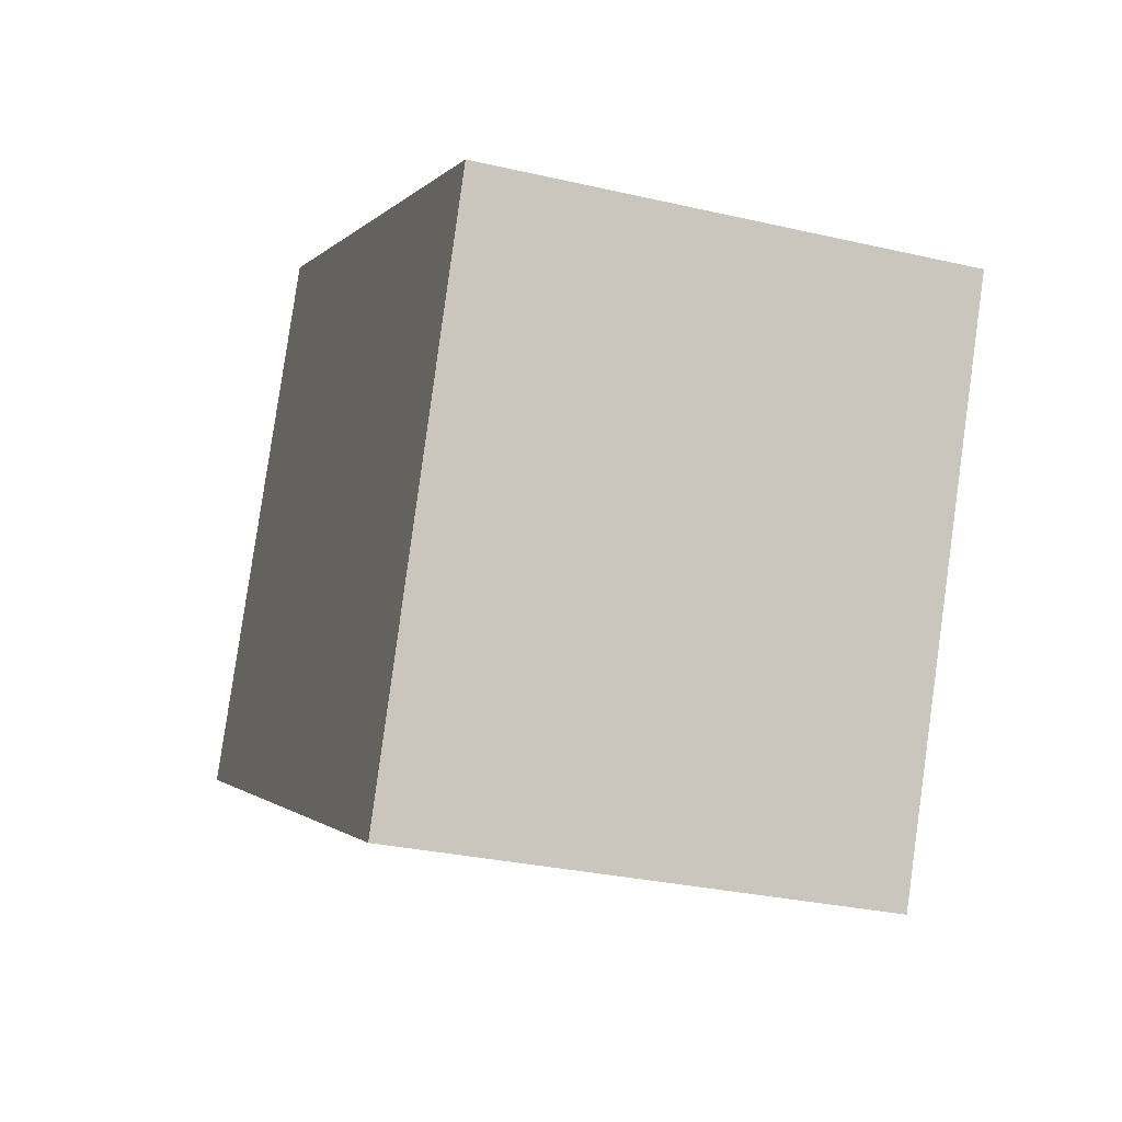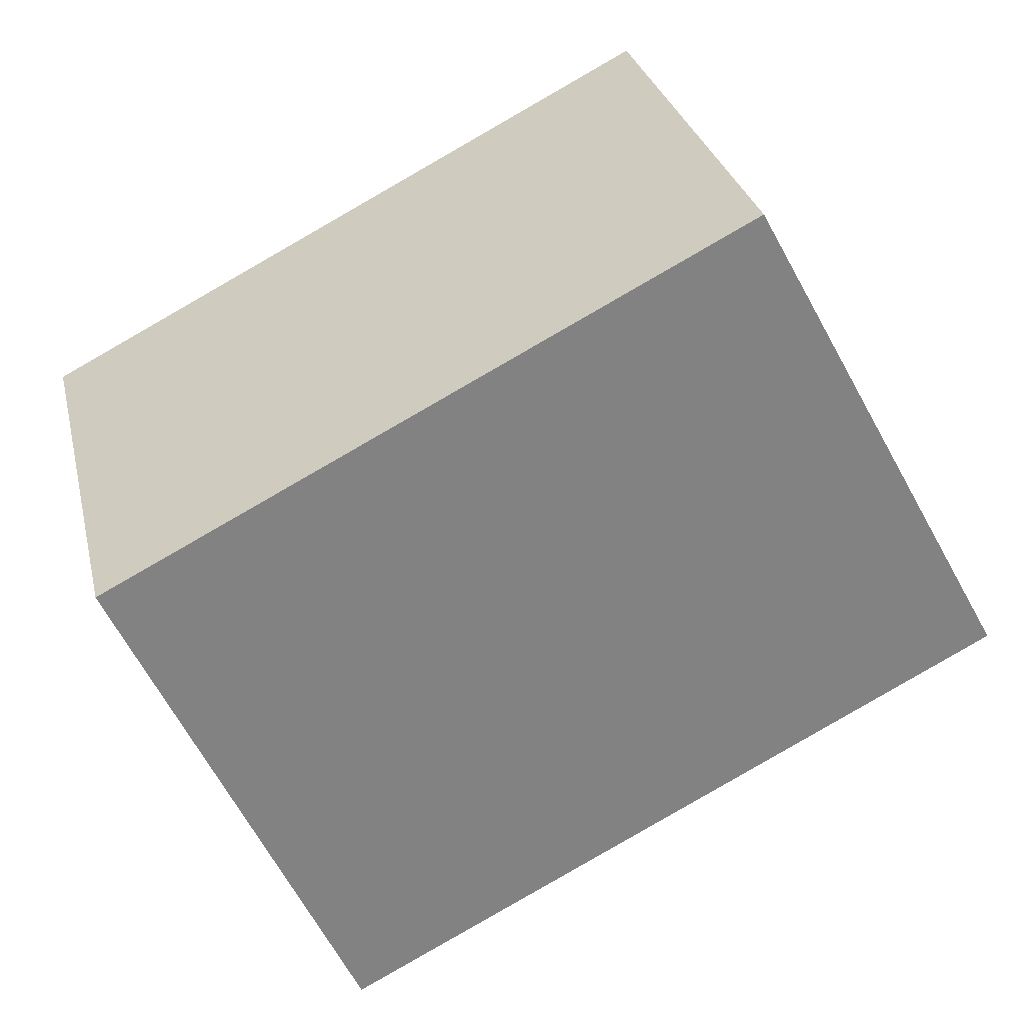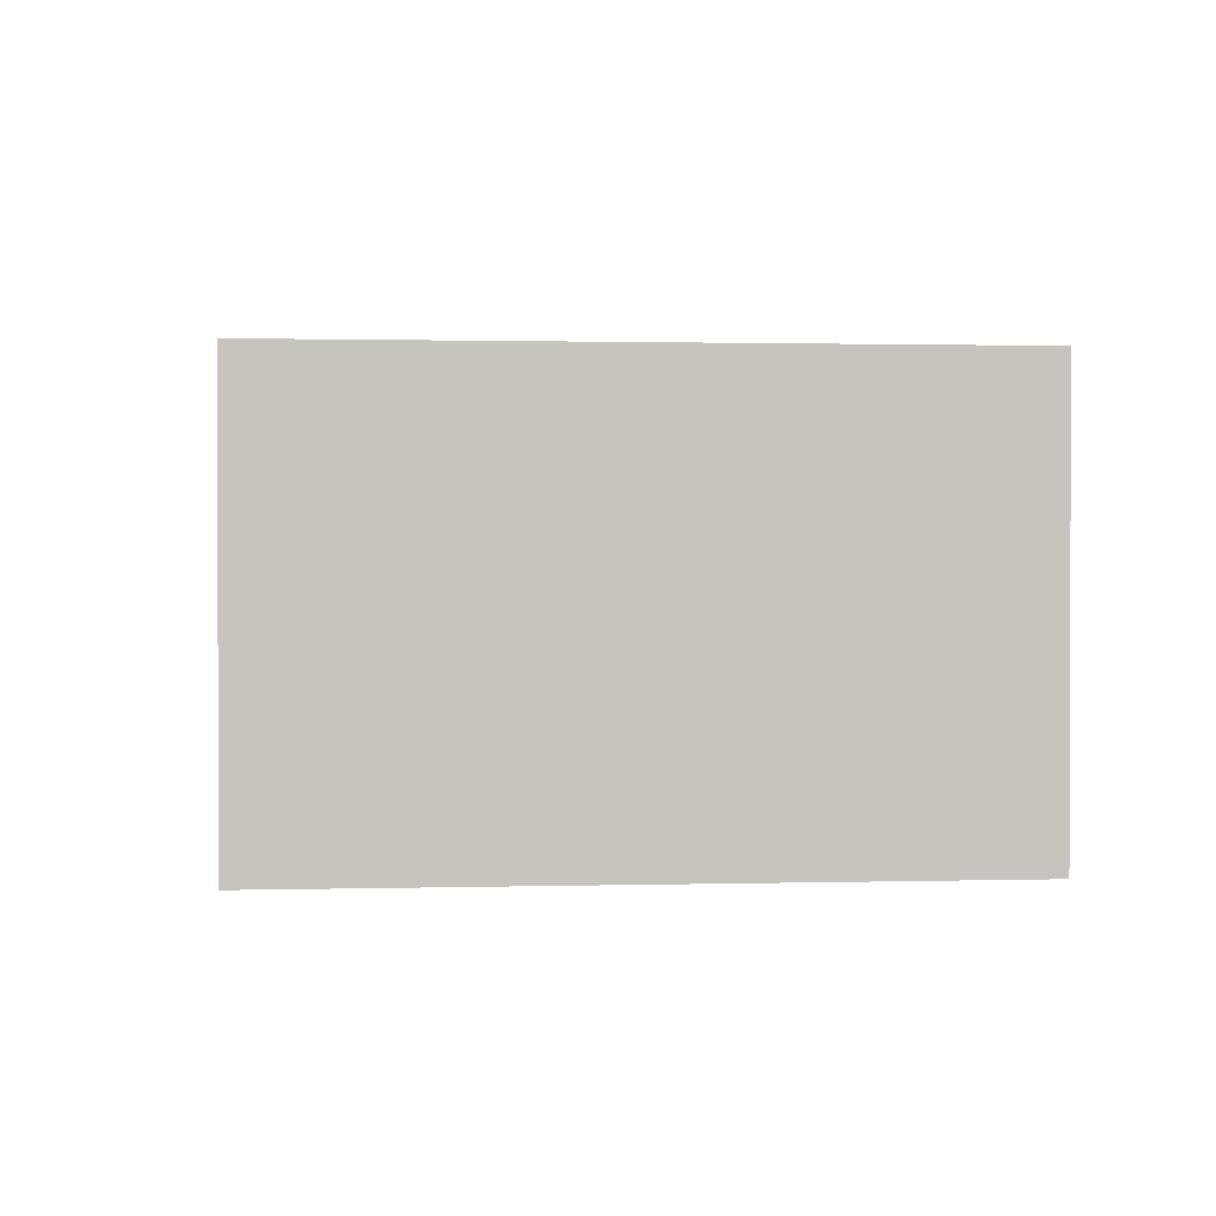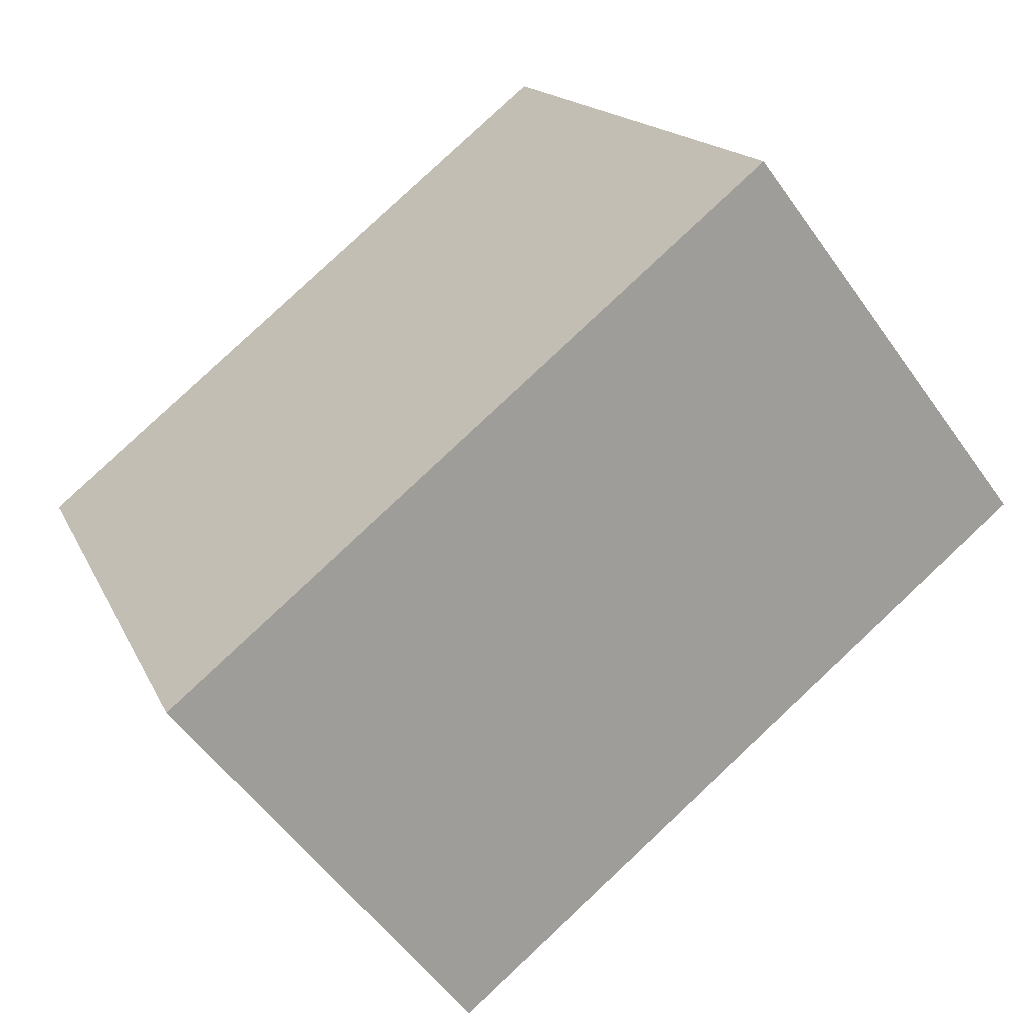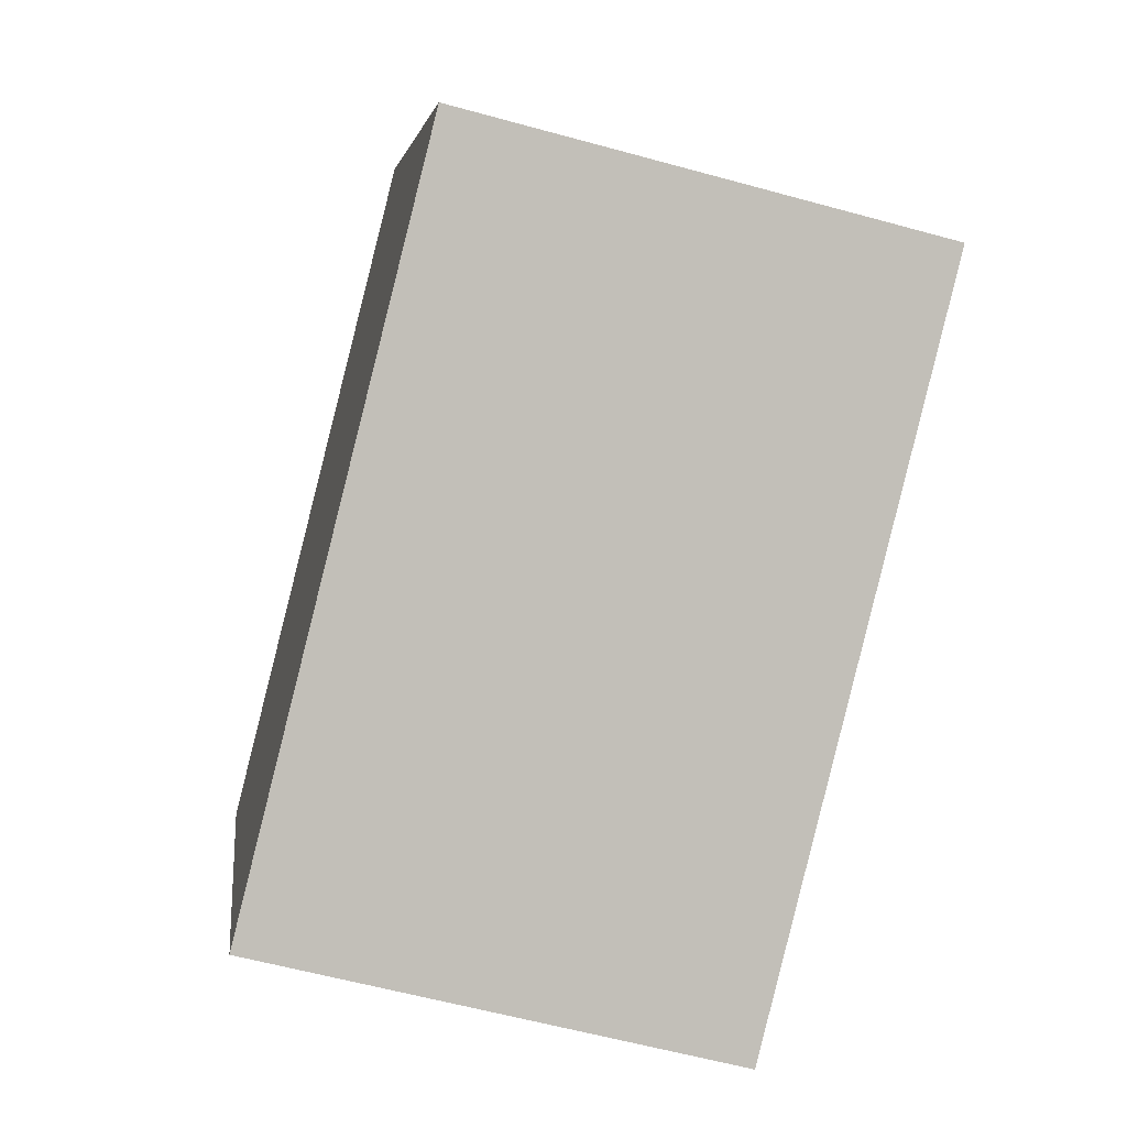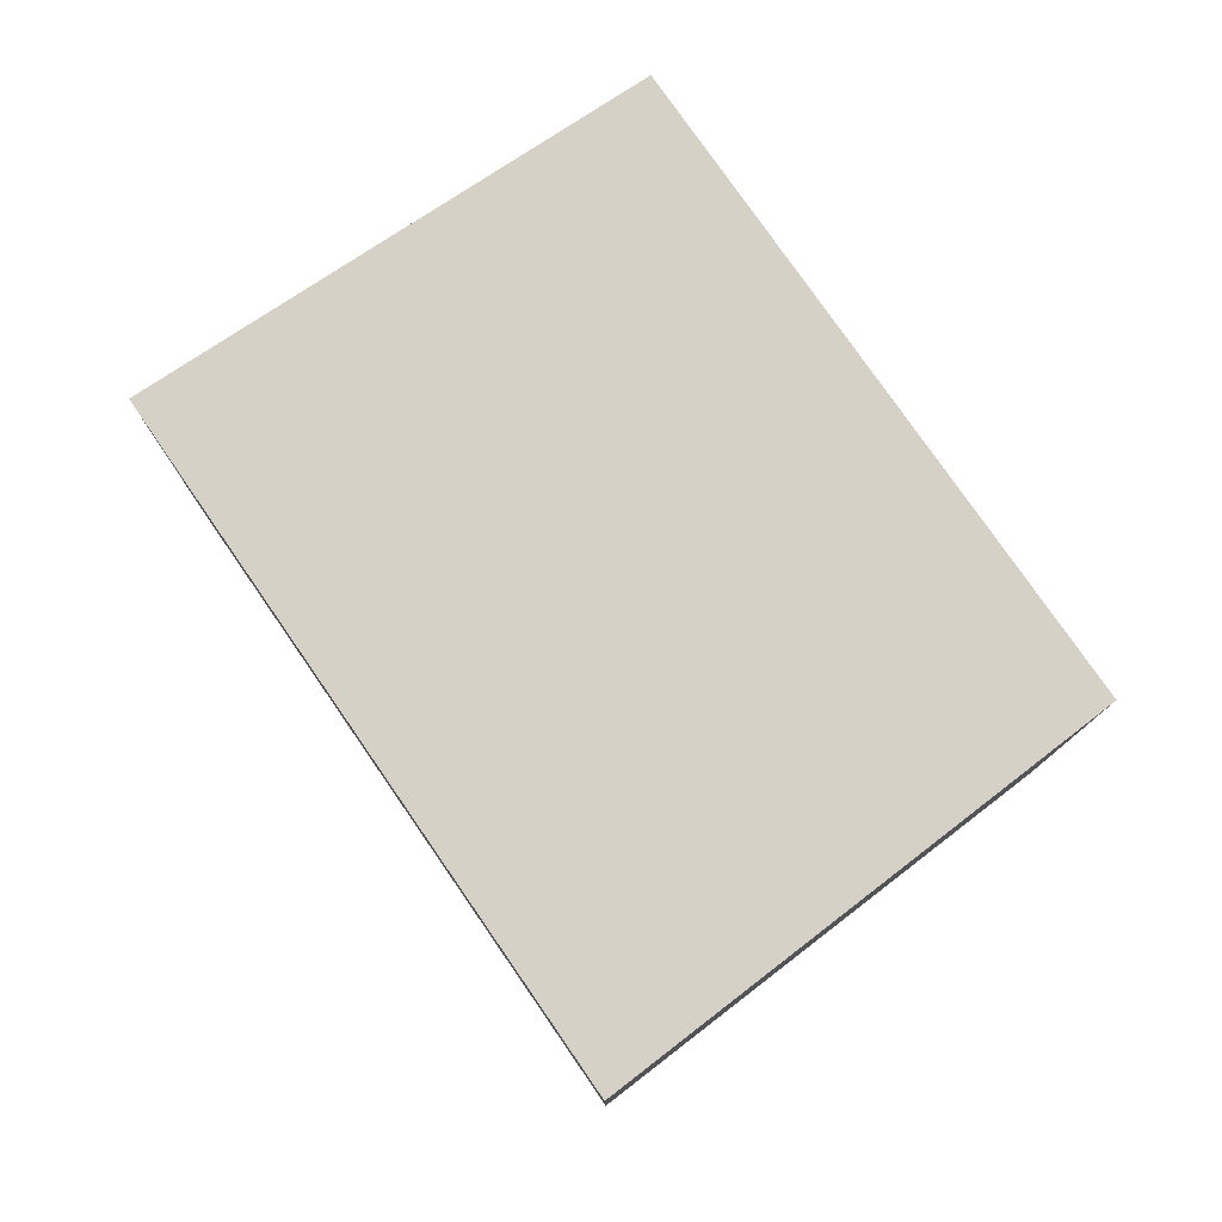
<metadata>
{"format":"obj","ext":"obj","renderer":"f3d","projection":"perspective","resolution":1024,"background":"white","views":[{"elev":-29.5,"azim":-108.9,"up":"+Z"},{"elev":29.4,"azim":-12.9,"up":"+Z"},{"elev":1.1,"azim":146.6,"up":"+Y"},{"elev":-54.9,"azim":34.7,"up":"+Z"},{"elev":-59.5,"azim":74.2,"up":"+Z"},{"elev":78.8,"azim":-152.0,"up":"+Y"}]}
</metadata>
<code>
v  1.18 2.399 -2.602
v  3.19 2.399 1.631
v  4.549 2.399 -0.855
v  0 2.399 1.469e-16
v  3.19 -9.987e-17 1.631
v  4.549 5.235e-17 -0.855
v  1.18 1.593e-16 -2.602
v  0 0 0
g defaultobject
f 1 2 3
f 2 1 4
f 5 3 2
f 3 5 6
f 6 1 3
f 1 6 7
f 7 4 1
f 4 7 8
f 8 2 4
f 2 8 5
f 5 7 6
f 7 5 8

</code>
